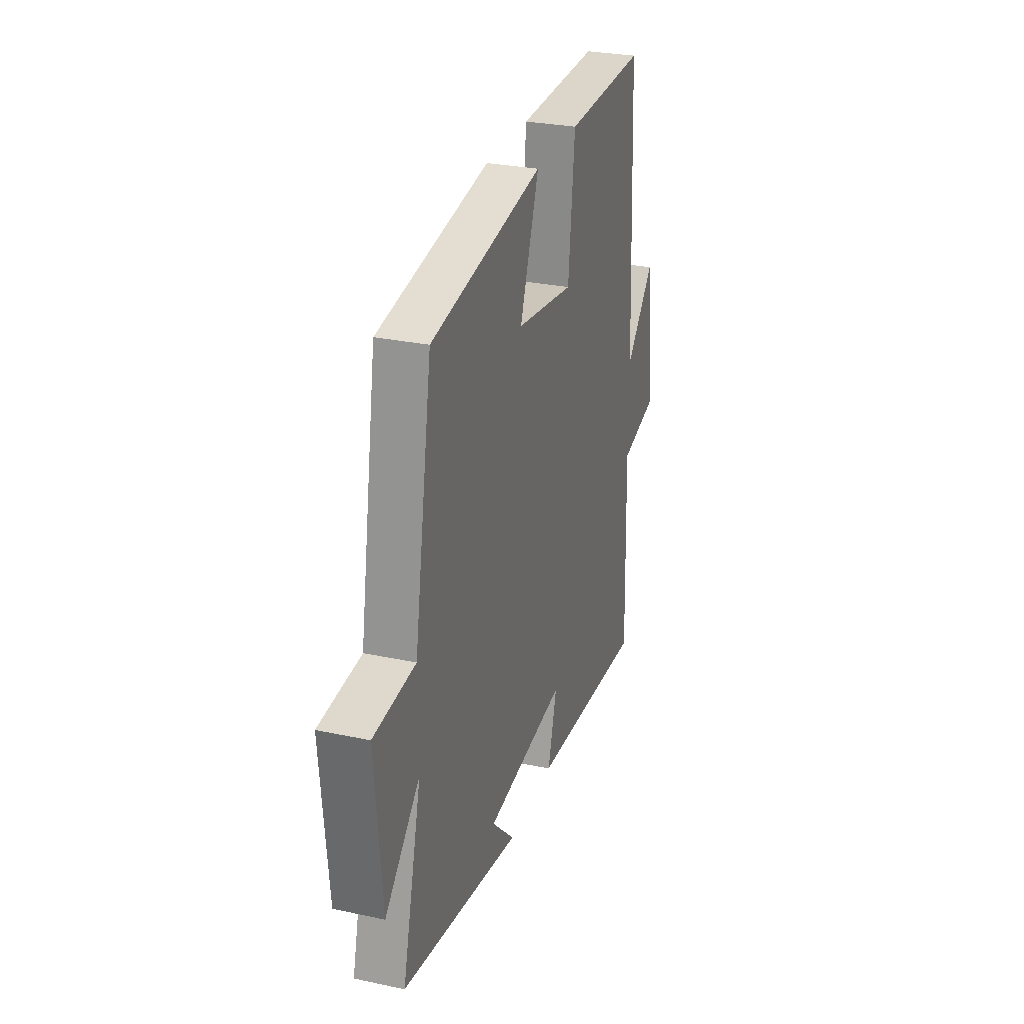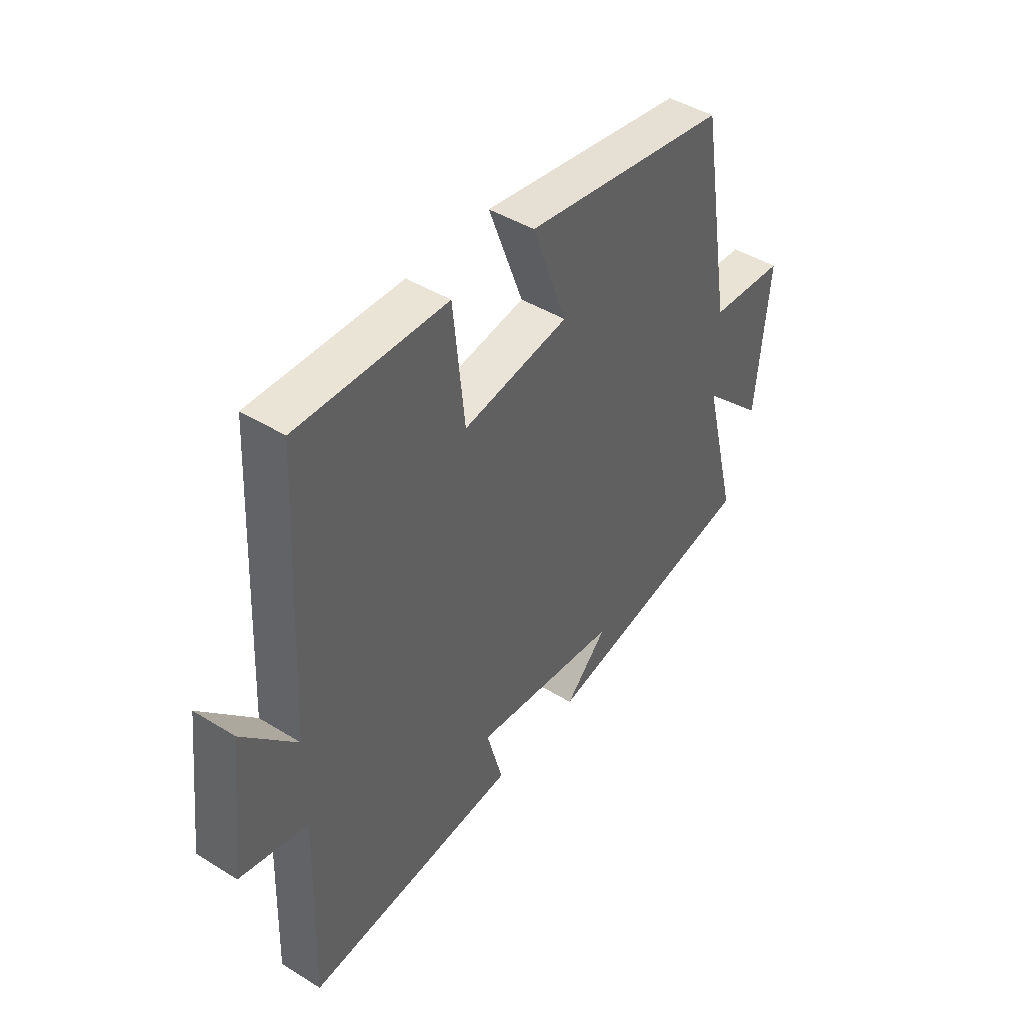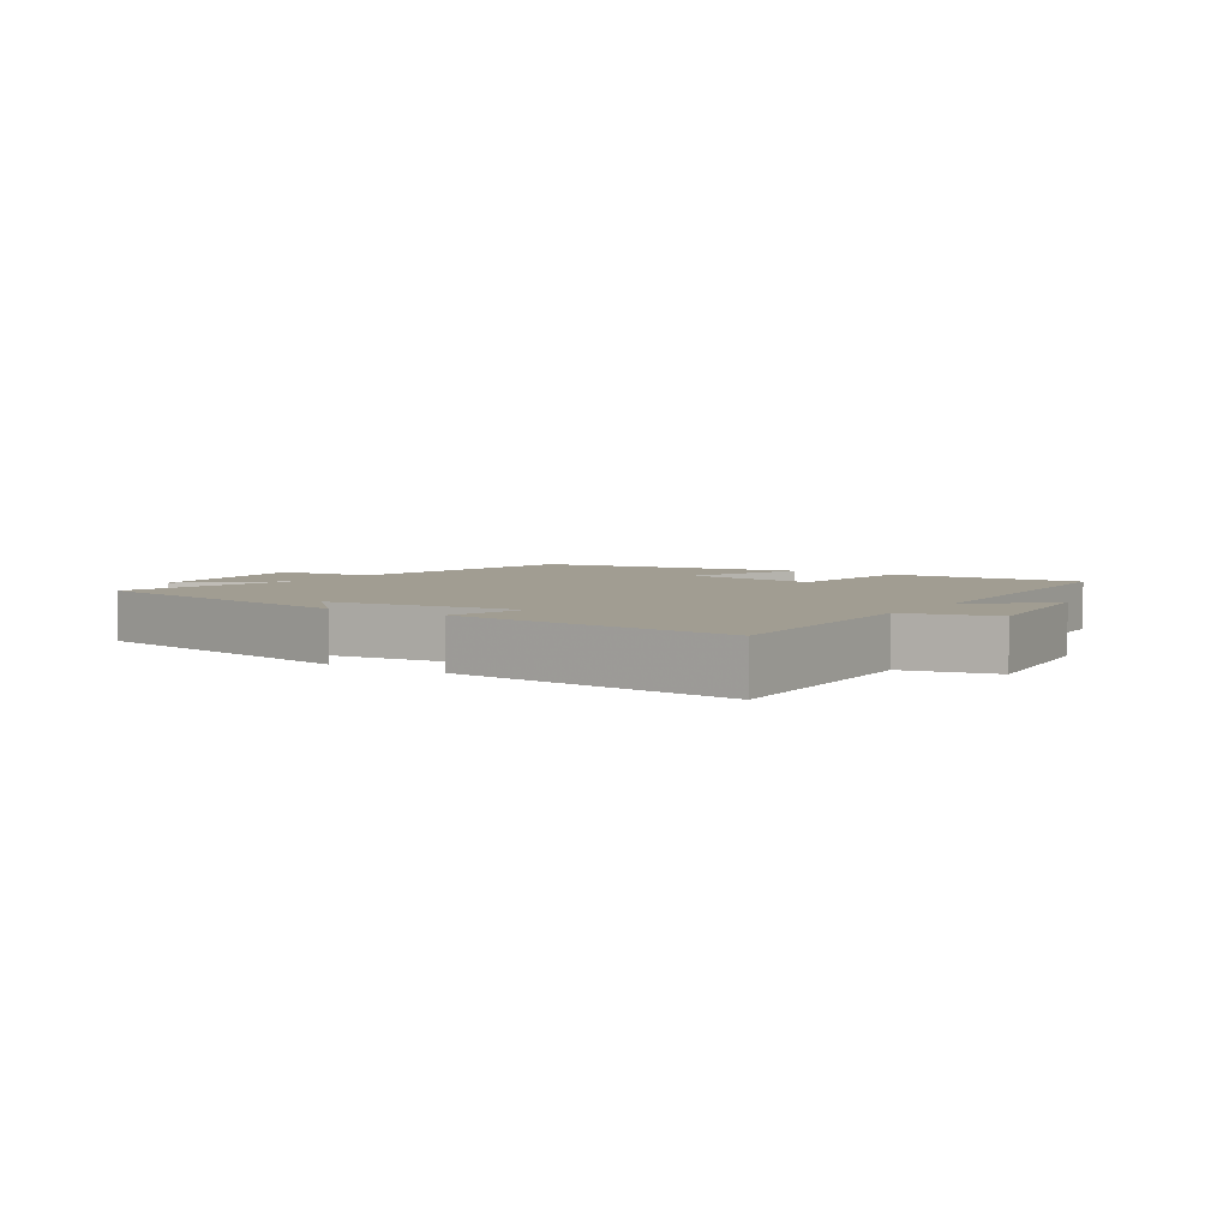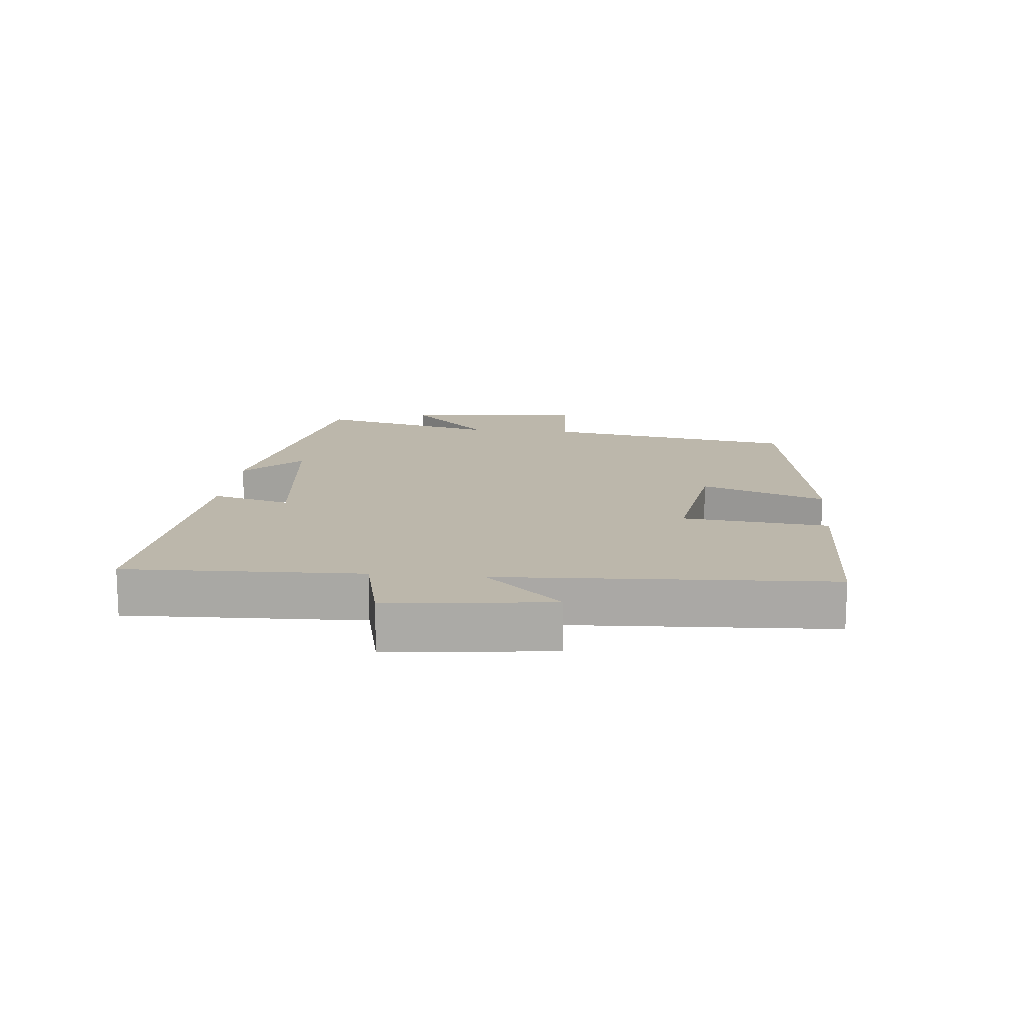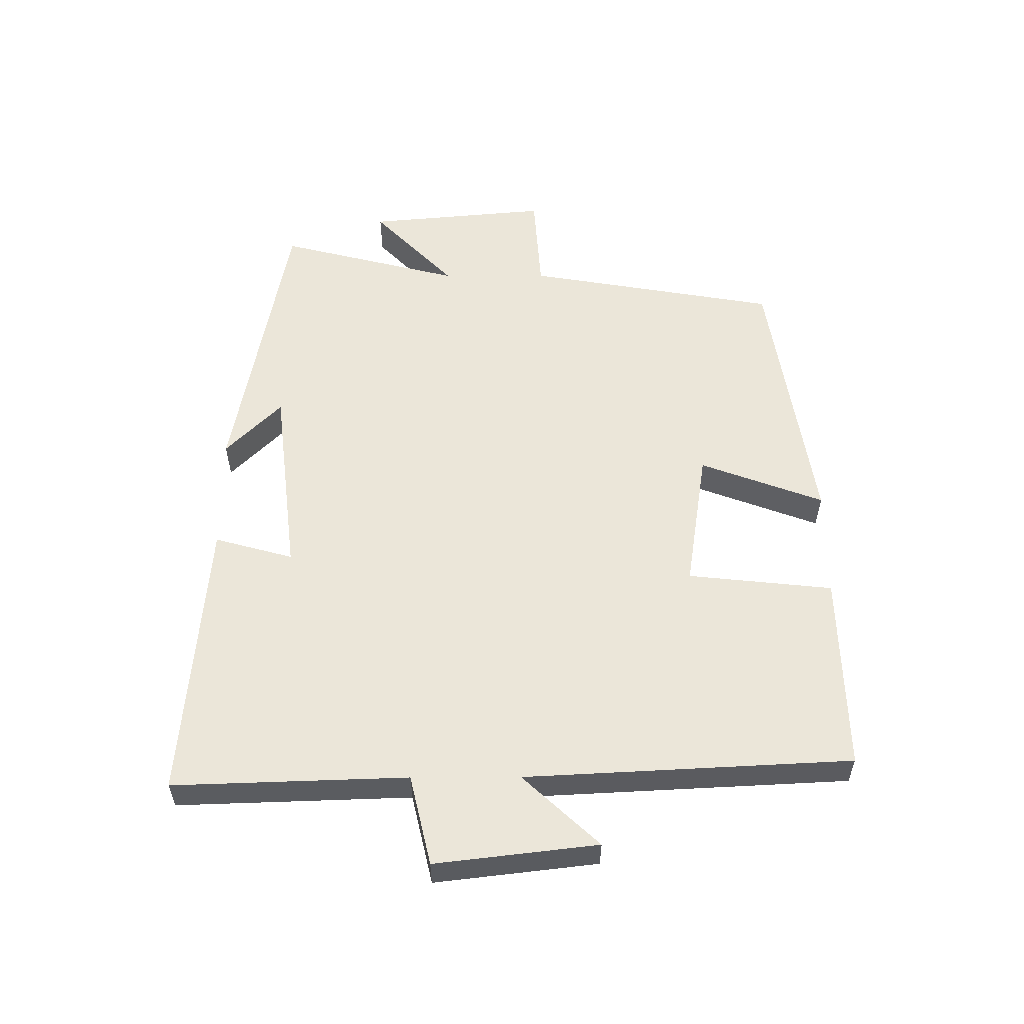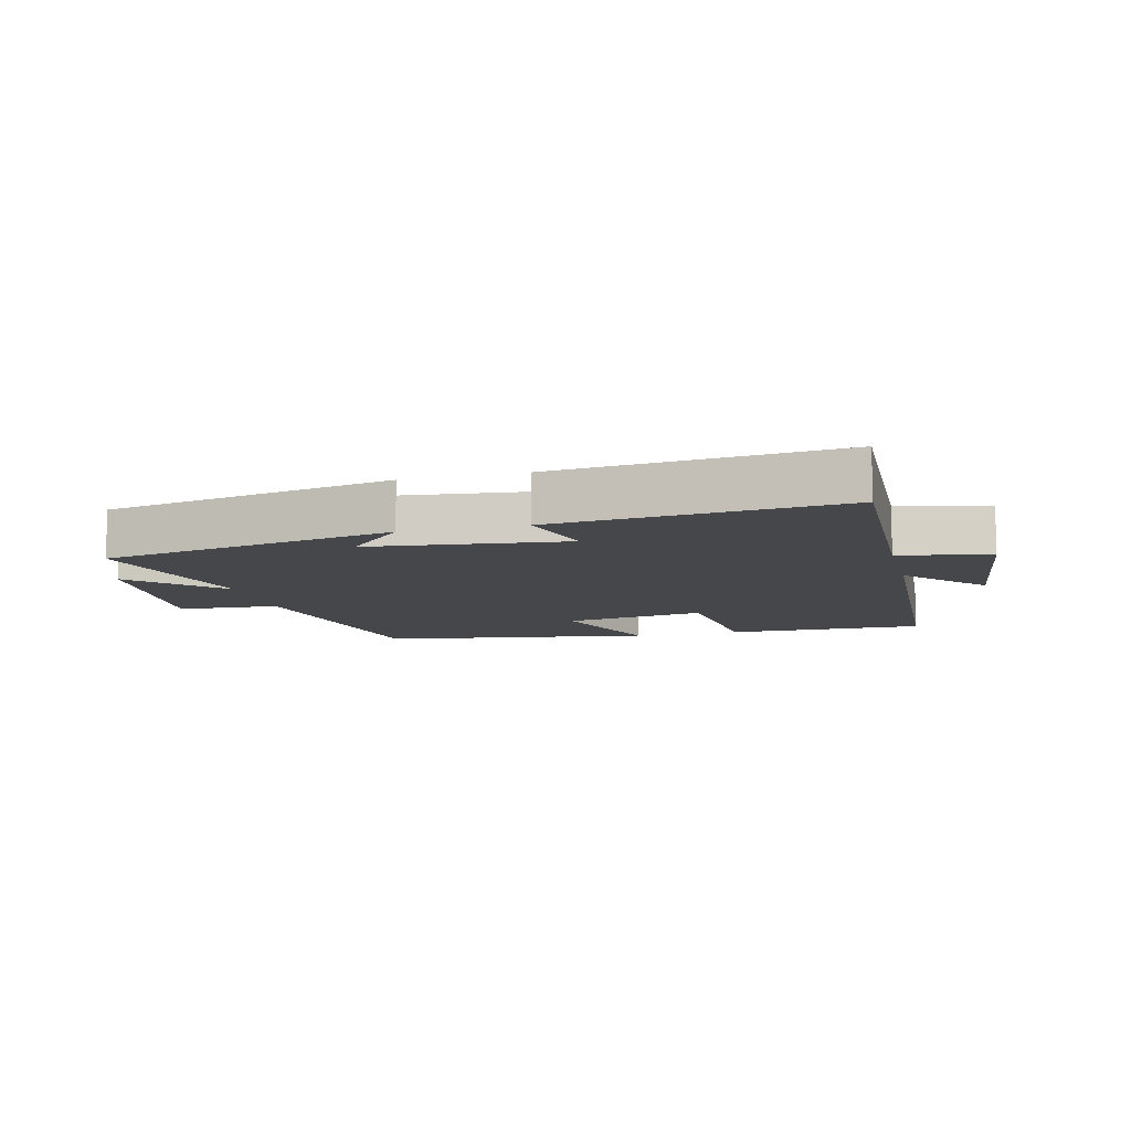
<metadata>
{"format":"obj","ext":"obj","renderer":"f3d","projection":"perspective","resolution":1024,"background":"white","views":[{"elev":28.8,"azim":107.7,"up":"+Z"},{"elev":44.3,"azim":-54.2,"up":"+Z"},{"elev":4.6,"azim":-146.5,"up":"+Y"},{"elev":14.4,"azim":-84.4,"up":"+Y"},{"elev":56.1,"azim":-90.2,"up":"+Y"},{"elev":-10.2,"azim":-165.8,"up":"+Y"}]}
</metadata>
<code>
v 0.573 0.07 -0.415
v 0.116 0.07 -0.5
v 0.204 0.07 -0.413
v -0.102 0.07 -0.377
v -0.068 0.07 -0.5
v -0.512 0.07 -0.537
v -0.5 0.07 -0.171
v -0.641 0.07 -0.138
v -0.611 0.07 0.116
v -0.5 0.07 -0.003
v -0.474 0.07 0.507
v -0.165 0.07 0.5
v -0.141 0.07 0.273
v 0.079 0.07 0.307
v 0.007 0.07 0.5
v 0.432 0.07 0.434
v 0.5 0.07 0.039
v 0.658 0.07 0.028
v 0.632 0.07 -0.256
v 0.5 0.07 -0.129
v 0.573 0 -0.415
v 0.116 0 -0.5
v 0.204 0 -0.413
v -0.102 0 -0.377
v -0.068 0 -0.5
v -0.512 0 -0.537
v -0.5 0 -0.171
v -0.641 0 -0.138
v -0.611 0 0.116
v -0.5 0 -0.003
v -0.474 0 0.507
v -0.165 0 0.5
v -0.141 0 0.273
v 0.079 0 0.307
v 0.007 0 0.5
v 0.432 0 0.434
v 0.5 0 0.039
v 0.658 0 0.028
v 0.632 0 -0.256
v 0.5 0 -0.129
f 17 18 19 20
f 15 16 17 20
f 14 15 20 1
f 13 14 1
f 10 11 12 13
f 10 13 1
f 7 8 9 10
f 7 10 1
f 4 5 6 7
f 3 4 7 1
f 1 2 3
f 40 39 38 37
f 40 37 36 35
f 21 40 35 34
f 21 34 33
f 33 32 31 30
f 21 33 30
f 30 29 28 27
f 21 30 27
f 27 26 25 24
f 21 27 24 23
f 23 22 21
f 1 21 22 2
f 2 22 23 3
f 3 23 24 4
f 4 24 25 5
f 5 25 26 6
f 6 26 27 7
f 7 27 28 8
f 8 28 29 9
f 9 29 30 10
f 10 30 31 11
f 11 31 32 12
f 12 32 33 13
f 13 33 34 14
f 14 34 35 15
f 15 35 36 16
f 16 36 37 17
f 17 37 38 18
f 18 38 39 19
f 19 39 40 20
f 20 40 21 1

</code>
